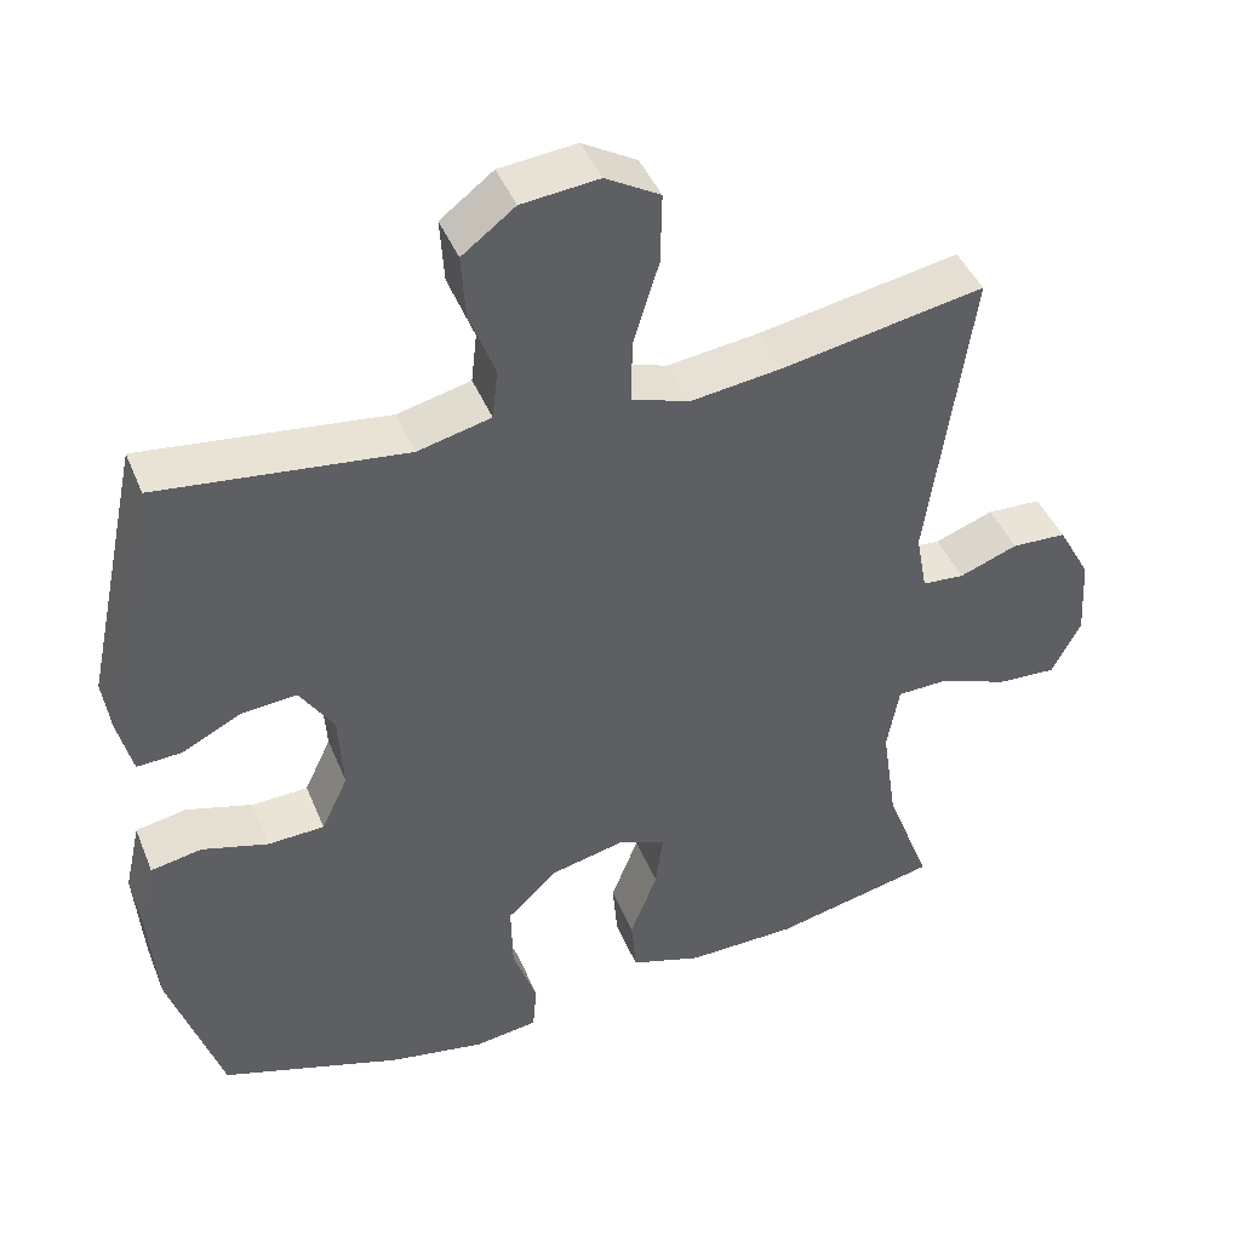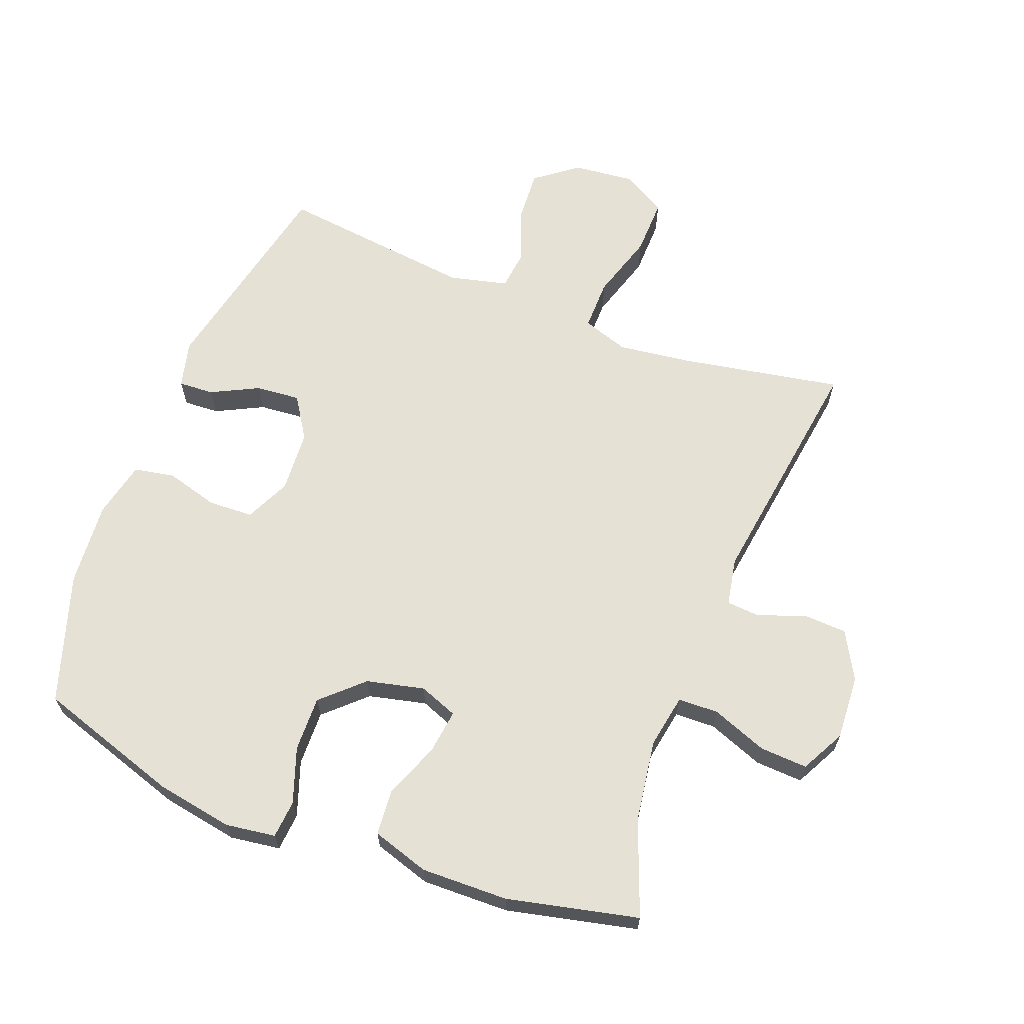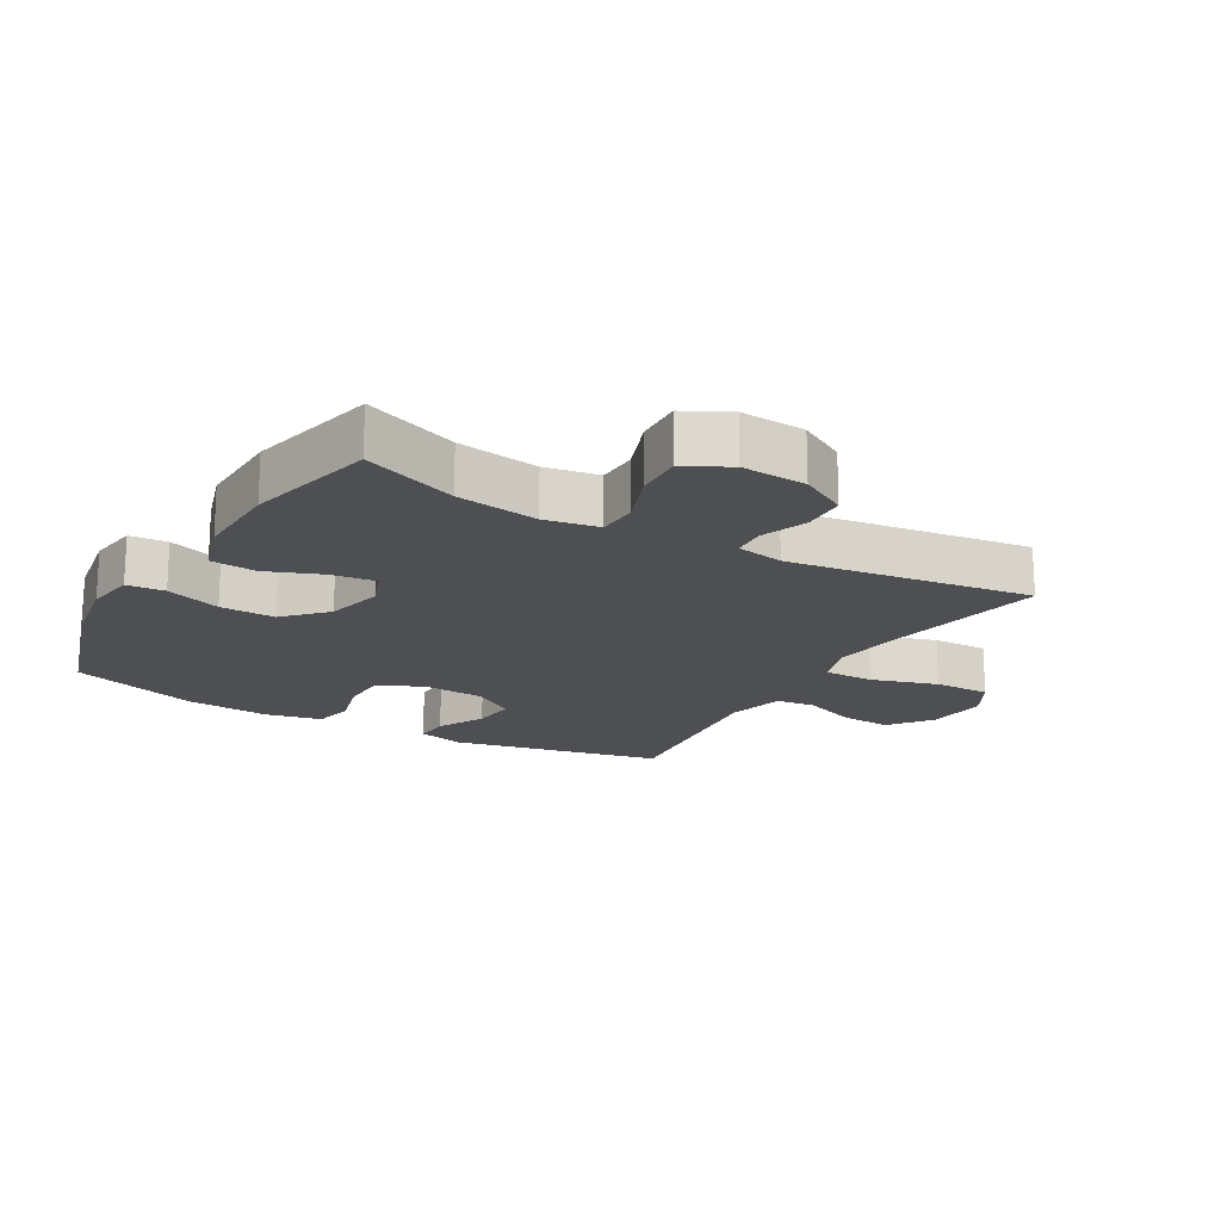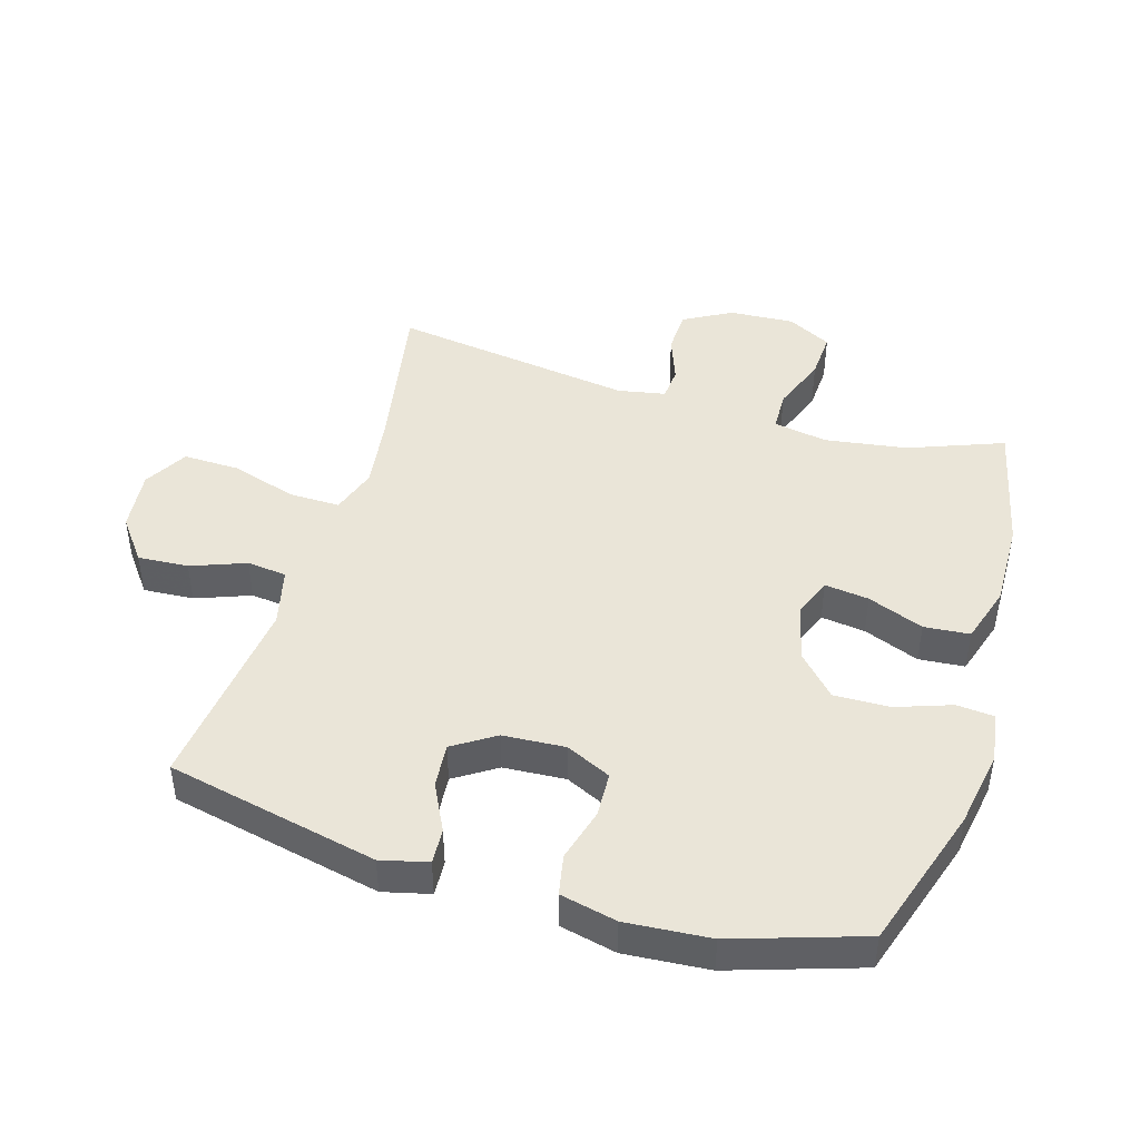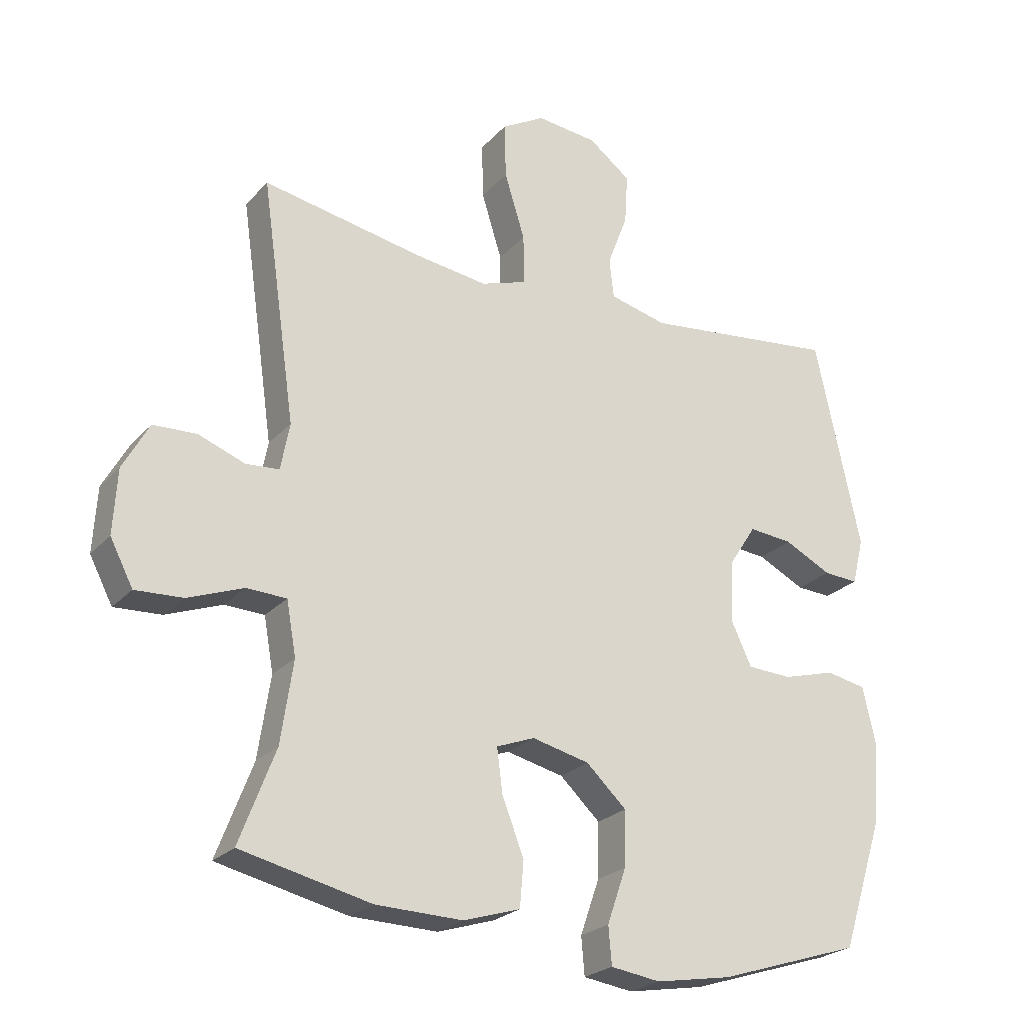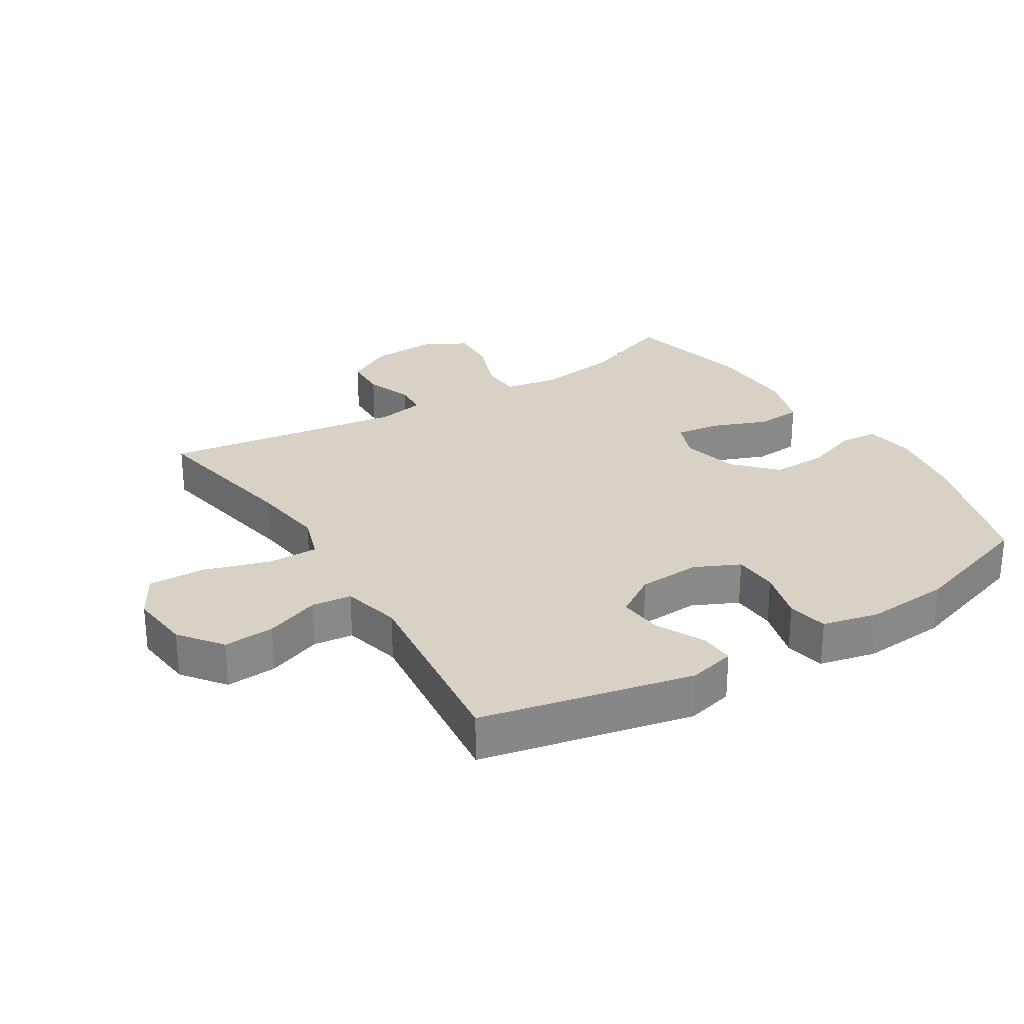
<metadata>
{"format":"obj","ext":"obj","renderer":"f3d","projection":"perspective","resolution":1024,"background":"white","views":[{"elev":43.3,"azim":158.7,"up":"+Z"},{"elev":64.9,"azim":-159.0,"up":"+Y"},{"elev":-18.1,"azim":-120.3,"up":"+Y"},{"elev":45.1,"azim":106.7,"up":"+Y"},{"elev":-24.3,"azim":-31.1,"up":"+Z"},{"elev":27.4,"azim":58.1,"up":"+Y"}]}
</metadata>
<code>
v 0.5 0.07 -0.5
v 0.276 0.07 -0.572
v 0.156 0.07 -0.593
v 0.078 0.07 -0.582
v 0.073 0.07 -0.523
v 0.103 0.07 -0.437
v 0.105 0.07 -0.351
v 0.042 0.07 -0.292
v -0.048 0.07 -0.271
v -0.108 0.07 -0.294
v -0.099 0.07 -0.363
v -0.065 0.07 -0.45
v -0.071 0.07 -0.521
v -0.16 0.07 -0.549
v -0.296 0.07 -0.546
v -0.5 0.07 -0.5
v -0.444 0.07 -0.353
v -0.425 0.07 -0.225
v -0.44 0.07 -0.141
v -0.503 0.07 -0.139
v -0.59 0.07 -0.172
v -0.664 0.07 -0.176
v -0.7 0.07 -0.107
v -0.694 0.07 -0.006
v -0.653 0.07 0.068
v -0.585 0.07 0.071
v -0.512 0.07 0.044
v -0.46 0.07 0.048
v -0.446 0.07 0.122
v -0.5 0.07 0.5
v -0.248 0.07 0.454
v -0.134 0.07 0.439
v -0.062 0.07 0.463
v -0.063 0.07 0.542
v -0.095 0.07 0.645
v -0.097 0.07 0.733
v -0.029 0.07 0.772
v 0.067 0.07 0.762
v 0.133 0.07 0.712
v 0.128 0.07 0.633
v 0.096 0.07 0.548
v 0.103 0.07 0.486
v 0.194 0.07 0.464
v 0.5 0.07 0.5
v 0.571 0.07 0.171
v 0.553 0.07 0.098
v 0.498 0.07 0.101
v 0.424 0.07 0.138
v 0.355 0.07 0.144
v 0.313 0.07 0.079
v 0.307 0.07 -0.018
v 0.34 0.07 -0.088
v 0.41 0.07 -0.091
v 0.492 0.07 -0.068
v 0.555 0.07 -0.08
v 0.575 0.07 -0.168
v 0.565 0.07 -0.299
v 0.5 0 -0.5
v 0.276 0 -0.572
v 0.156 0 -0.593
v 0.078 0 -0.582
v 0.073 0 -0.523
v 0.103 0 -0.437
v 0.105 0 -0.351
v 0.042 0 -0.292
v -0.048 0 -0.271
v -0.108 0 -0.294
v -0.099 0 -0.363
v -0.065 0 -0.45
v -0.071 0 -0.521
v -0.16 0 -0.549
v -0.296 0 -0.546
v -0.5 0 -0.5
v -0.444 0 -0.353
v -0.425 0 -0.225
v -0.44 0 -0.141
v -0.503 0 -0.139
v -0.59 0 -0.172
v -0.664 0 -0.176
v -0.7 0 -0.107
v -0.694 0 -0.006
v -0.653 0 0.068
v -0.585 0 0.071
v -0.512 0 0.044
v -0.46 0 0.048
v -0.446 0 0.122
v -0.5 0 0.5
v -0.248 0 0.454
v -0.134 0 0.439
v -0.062 0 0.463
v -0.063 0 0.542
v -0.095 0 0.645
v -0.097 0 0.733
v -0.029 0 0.772
v 0.067 0 0.762
v 0.133 0 0.712
v 0.128 0 0.633
v 0.096 0 0.548
v 0.103 0 0.486
v 0.194 0 0.464
v 0.5 0 0.5
v 0.571 0 0.171
v 0.553 0 0.098
v 0.498 0 0.101
v 0.424 0 0.138
v 0.355 0 0.144
v 0.313 0 0.079
v 0.307 0 -0.018
v 0.34 0 -0.088
v 0.41 0 -0.091
v 0.492 0 -0.068
v 0.555 0 -0.08
v 0.575 0 -0.168
v 0.565 0 -0.299
f 53 54 55 56
f 52 53 56 57
f 45 46 47 48
f 43 44 45 48
f 42 43 48 49
f 38 39 40 41
f 38 41 42
f 37 38 42
f 34 35 36 37
f 33 34 37 42
f 32 33 42 49
f 29 30 31
f 28 29 31 32
f 24 25 26 27
f 24 27 28
f 23 24 28
f 20 21 22 23
f 19 20 23 28
f 18 19 28 32
f 14 15 16 17
f 11 12 13 14
f 10 11 14 17
f 9 10 17 18
f 3 4 5 6
f 3 6 7
f 2 3 7
f 52 57 1 2
f 51 52 2 7
f 50 51 7 8
f 49 50 8 9
f 9 18 32 49
f 113 112 111 110
f 114 113 110 109
f 105 104 103 102
f 105 102 101 100
f 106 105 100 99
f 98 97 96 95
f 99 98 95
f 99 95 94
f 94 93 92 91
f 99 94 91 90
f 106 99 90 89
f 88 87 86
f 89 88 86 85
f 84 83 82 81
f 85 84 81
f 85 81 80
f 80 79 78 77
f 85 80 77 76
f 89 85 76 75
f 74 73 72 71
f 71 70 69 68
f 74 71 68 67
f 75 74 67 66
f 63 62 61 60
f 64 63 60
f 64 60 59
f 59 58 114 109
f 64 59 109 108
f 65 64 108 107
f 66 65 107 106
f 106 89 75 66
f 1 58 59 2
f 2 59 60 3
f 3 60 61 4
f 4 61 62 5
f 5 62 63 6
f 6 63 64 7
f 7 64 65 8
f 8 65 66 9
f 9 66 67 10
f 10 67 68 11
f 11 68 69 12
f 12 69 70 13
f 13 70 71 14
f 14 71 72 15
f 15 72 73 16
f 16 73 74 17
f 17 74 75 18
f 18 75 76 19
f 19 76 77 20
f 20 77 78 21
f 21 78 79 22
f 22 79 80 23
f 23 80 81 24
f 24 81 82 25
f 25 82 83 26
f 26 83 84 27
f 27 84 85 28
f 28 85 86 29
f 29 86 87 30
f 30 87 88 31
f 31 88 89 32
f 32 89 90 33
f 33 90 91 34
f 34 91 92 35
f 35 92 93 36
f 36 93 94 37
f 37 94 95 38
f 38 95 96 39
f 39 96 97 40
f 40 97 98 41
f 41 98 99 42
f 42 99 100 43
f 43 100 101 44
f 44 101 102 45
f 45 102 103 46
f 46 103 104 47
f 47 104 105 48
f 48 105 106 49
f 49 106 107 50
f 50 107 108 51
f 51 108 109 52
f 52 109 110 53
f 53 110 111 54
f 54 111 112 55
f 55 112 113 56
f 56 113 114 57
f 57 114 58 1

</code>
